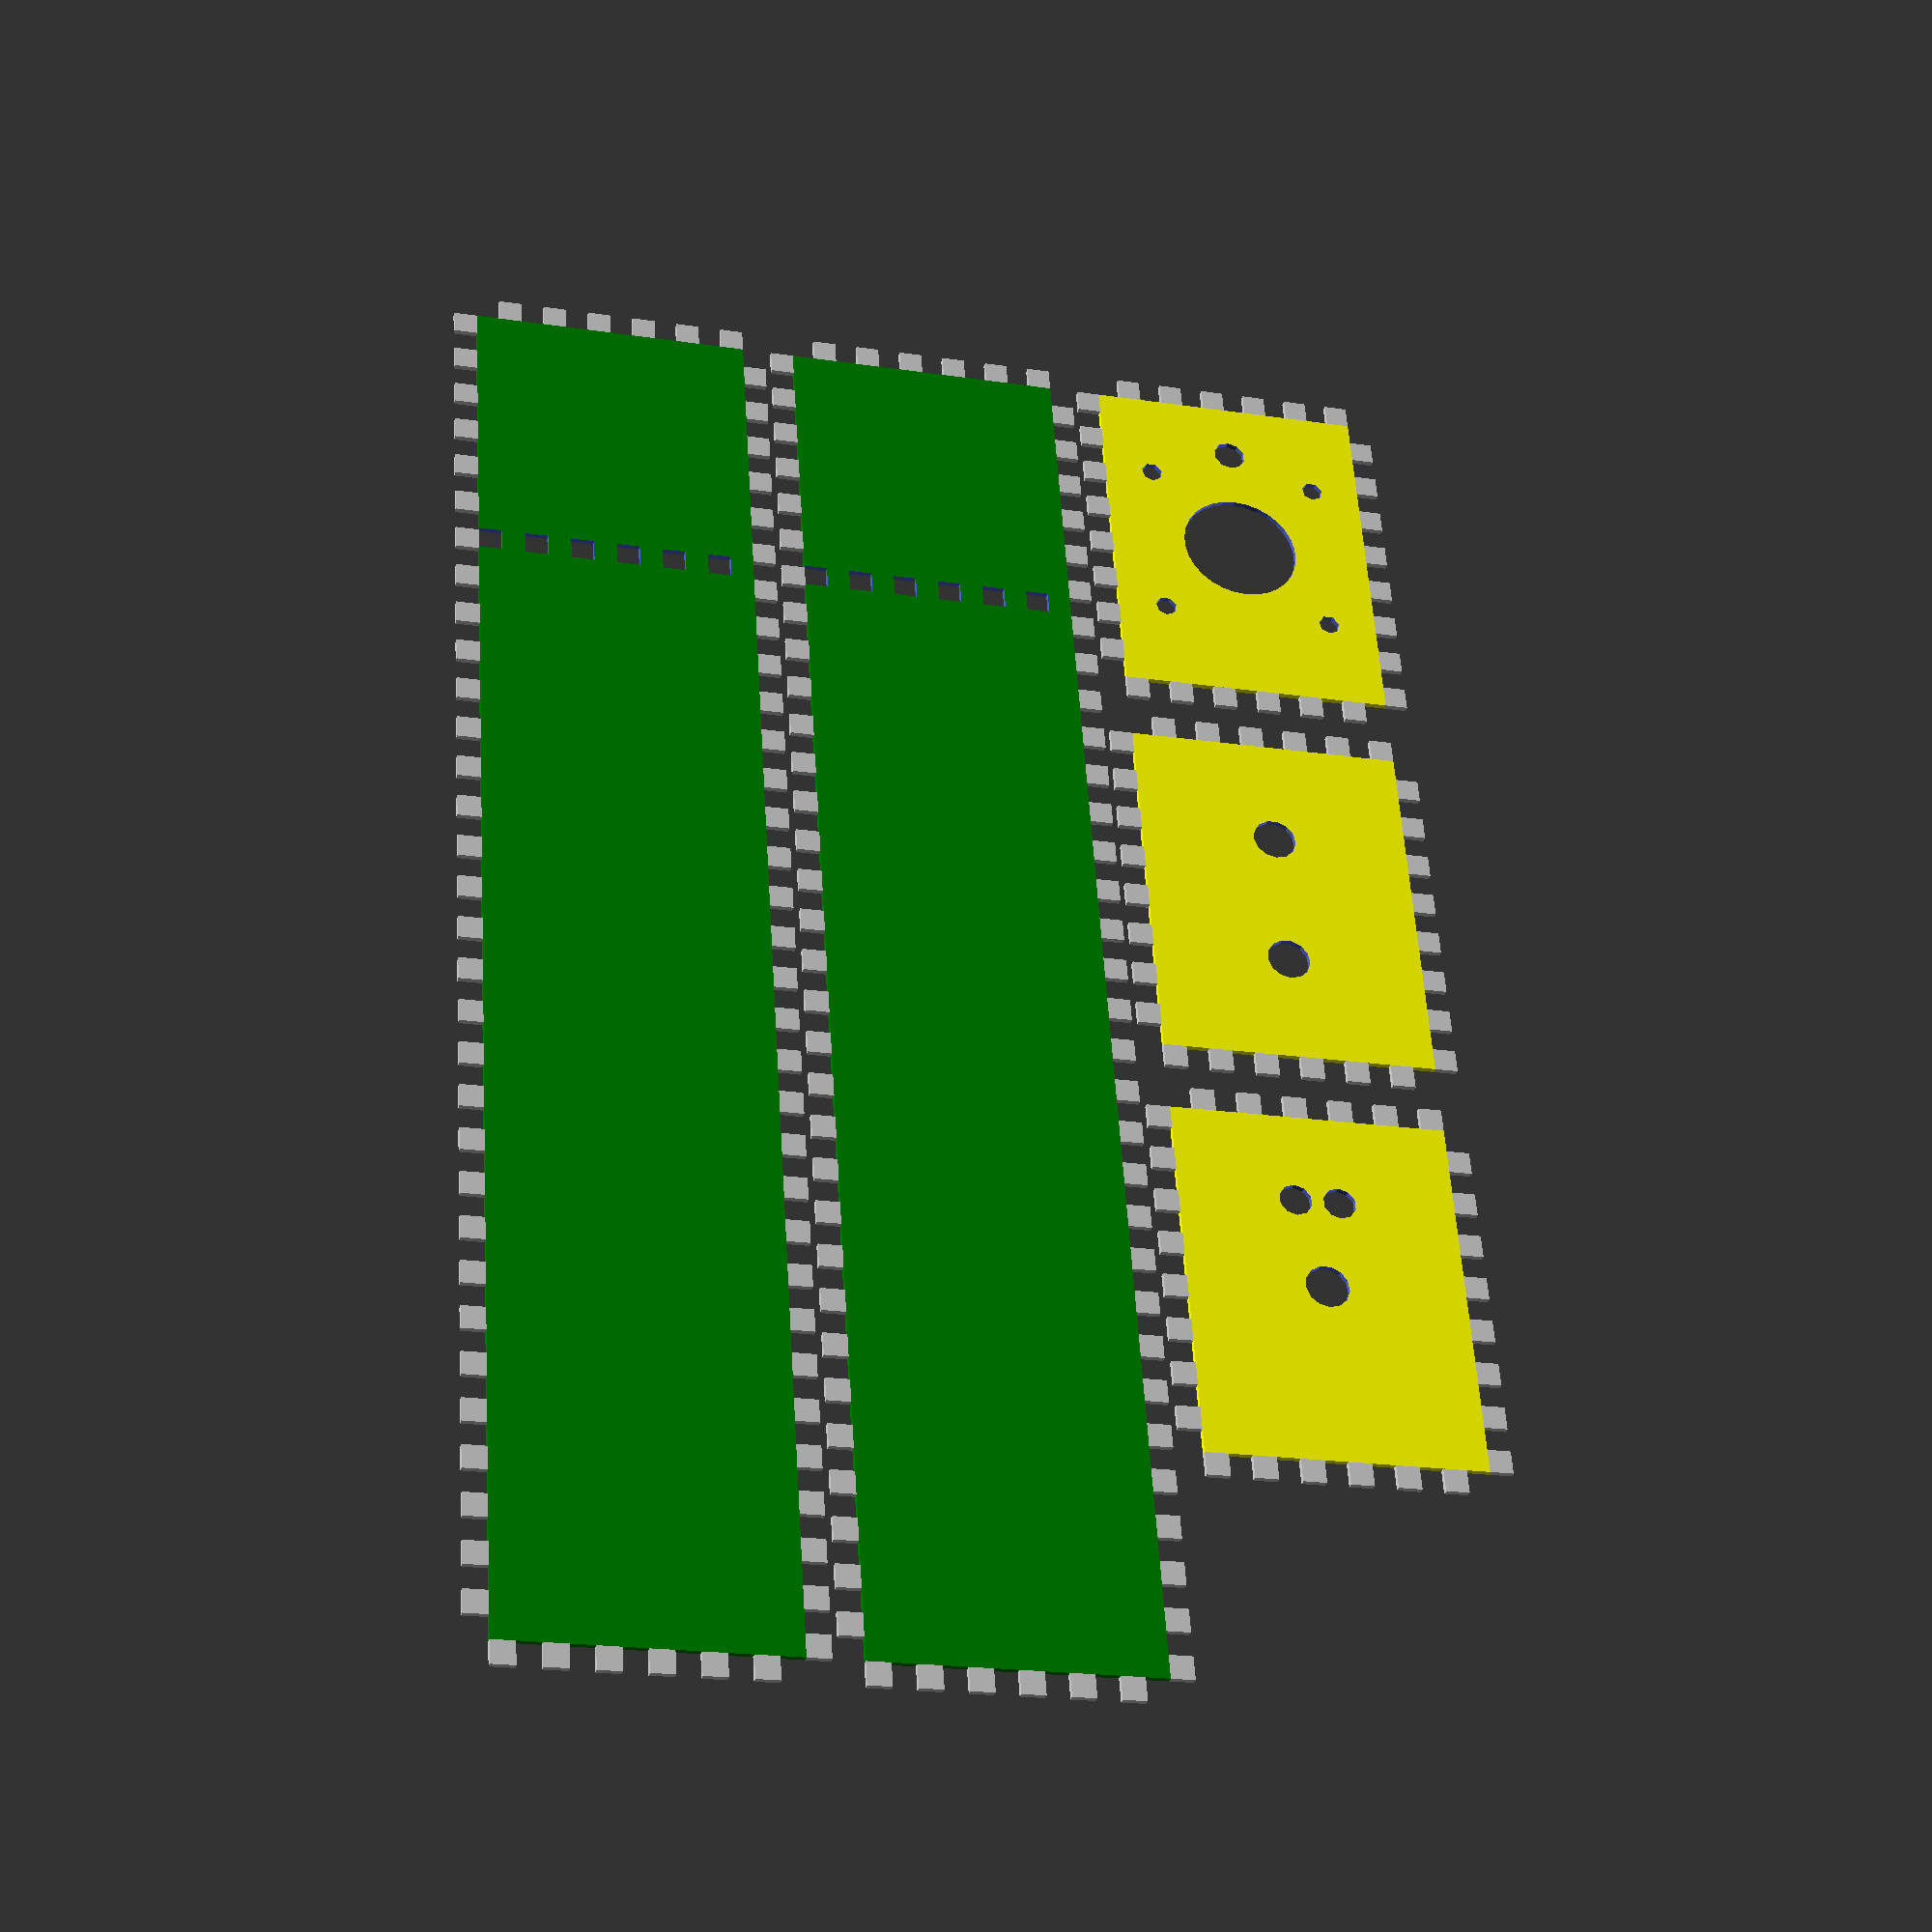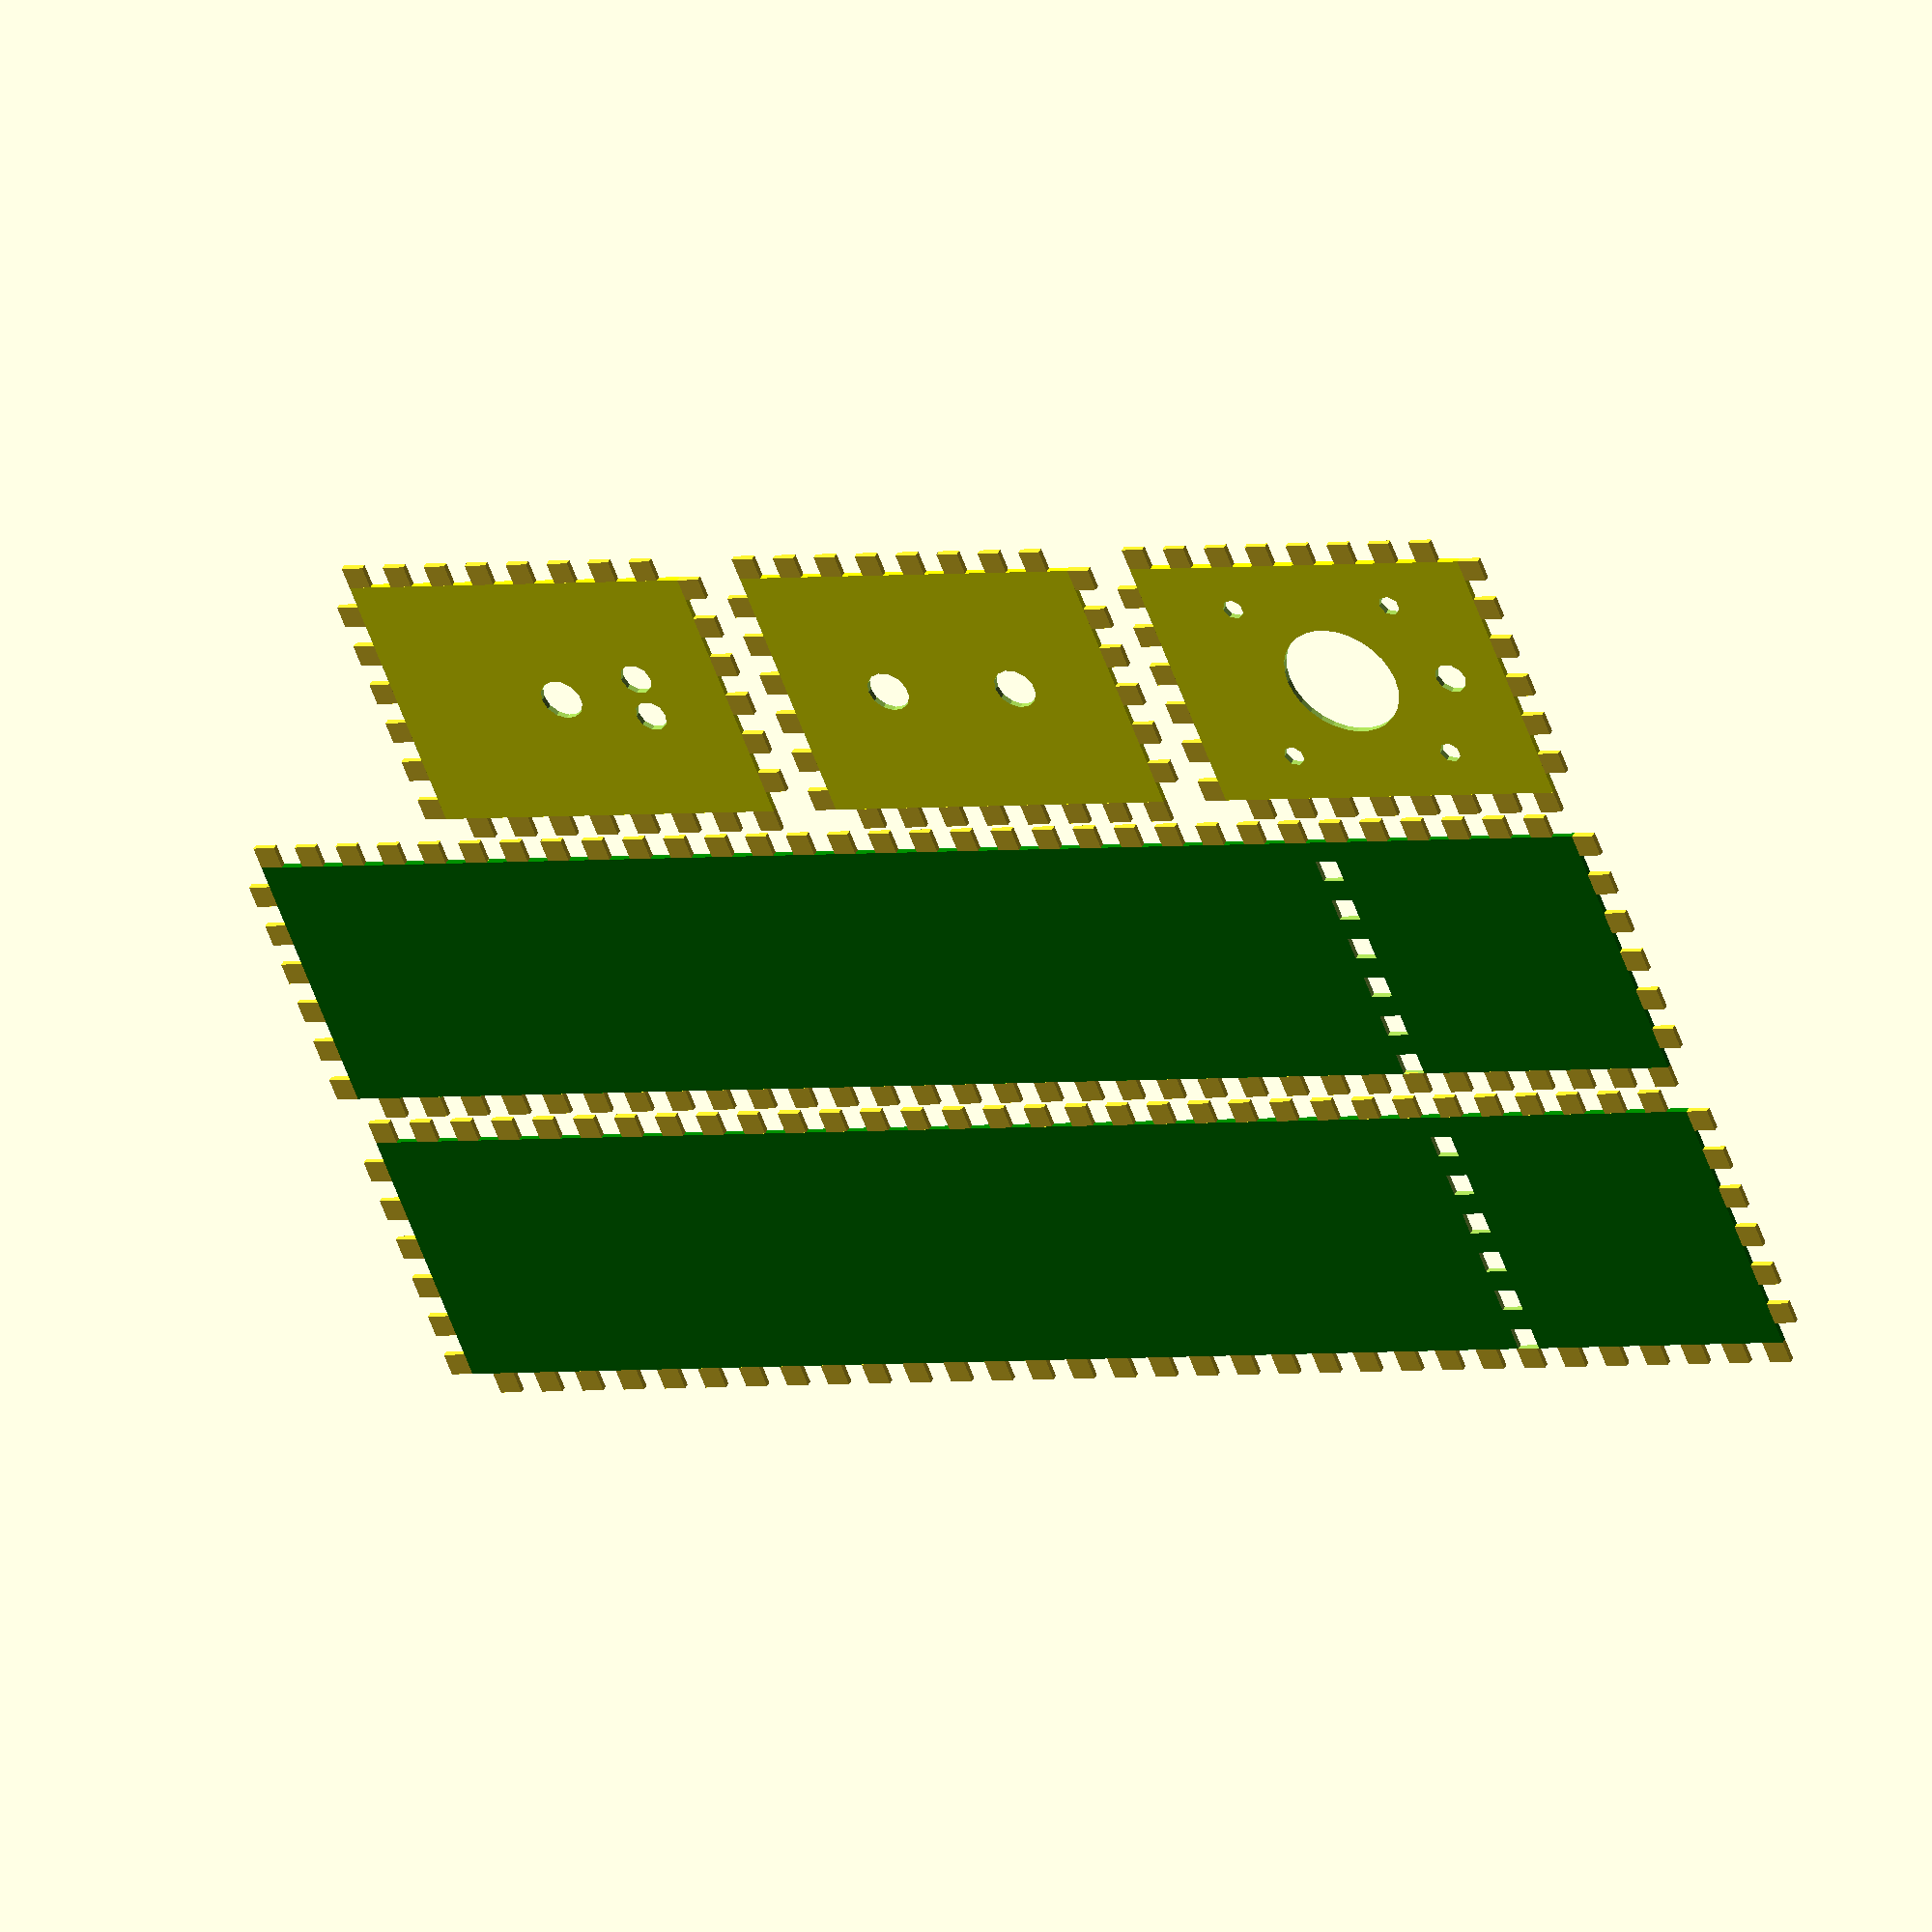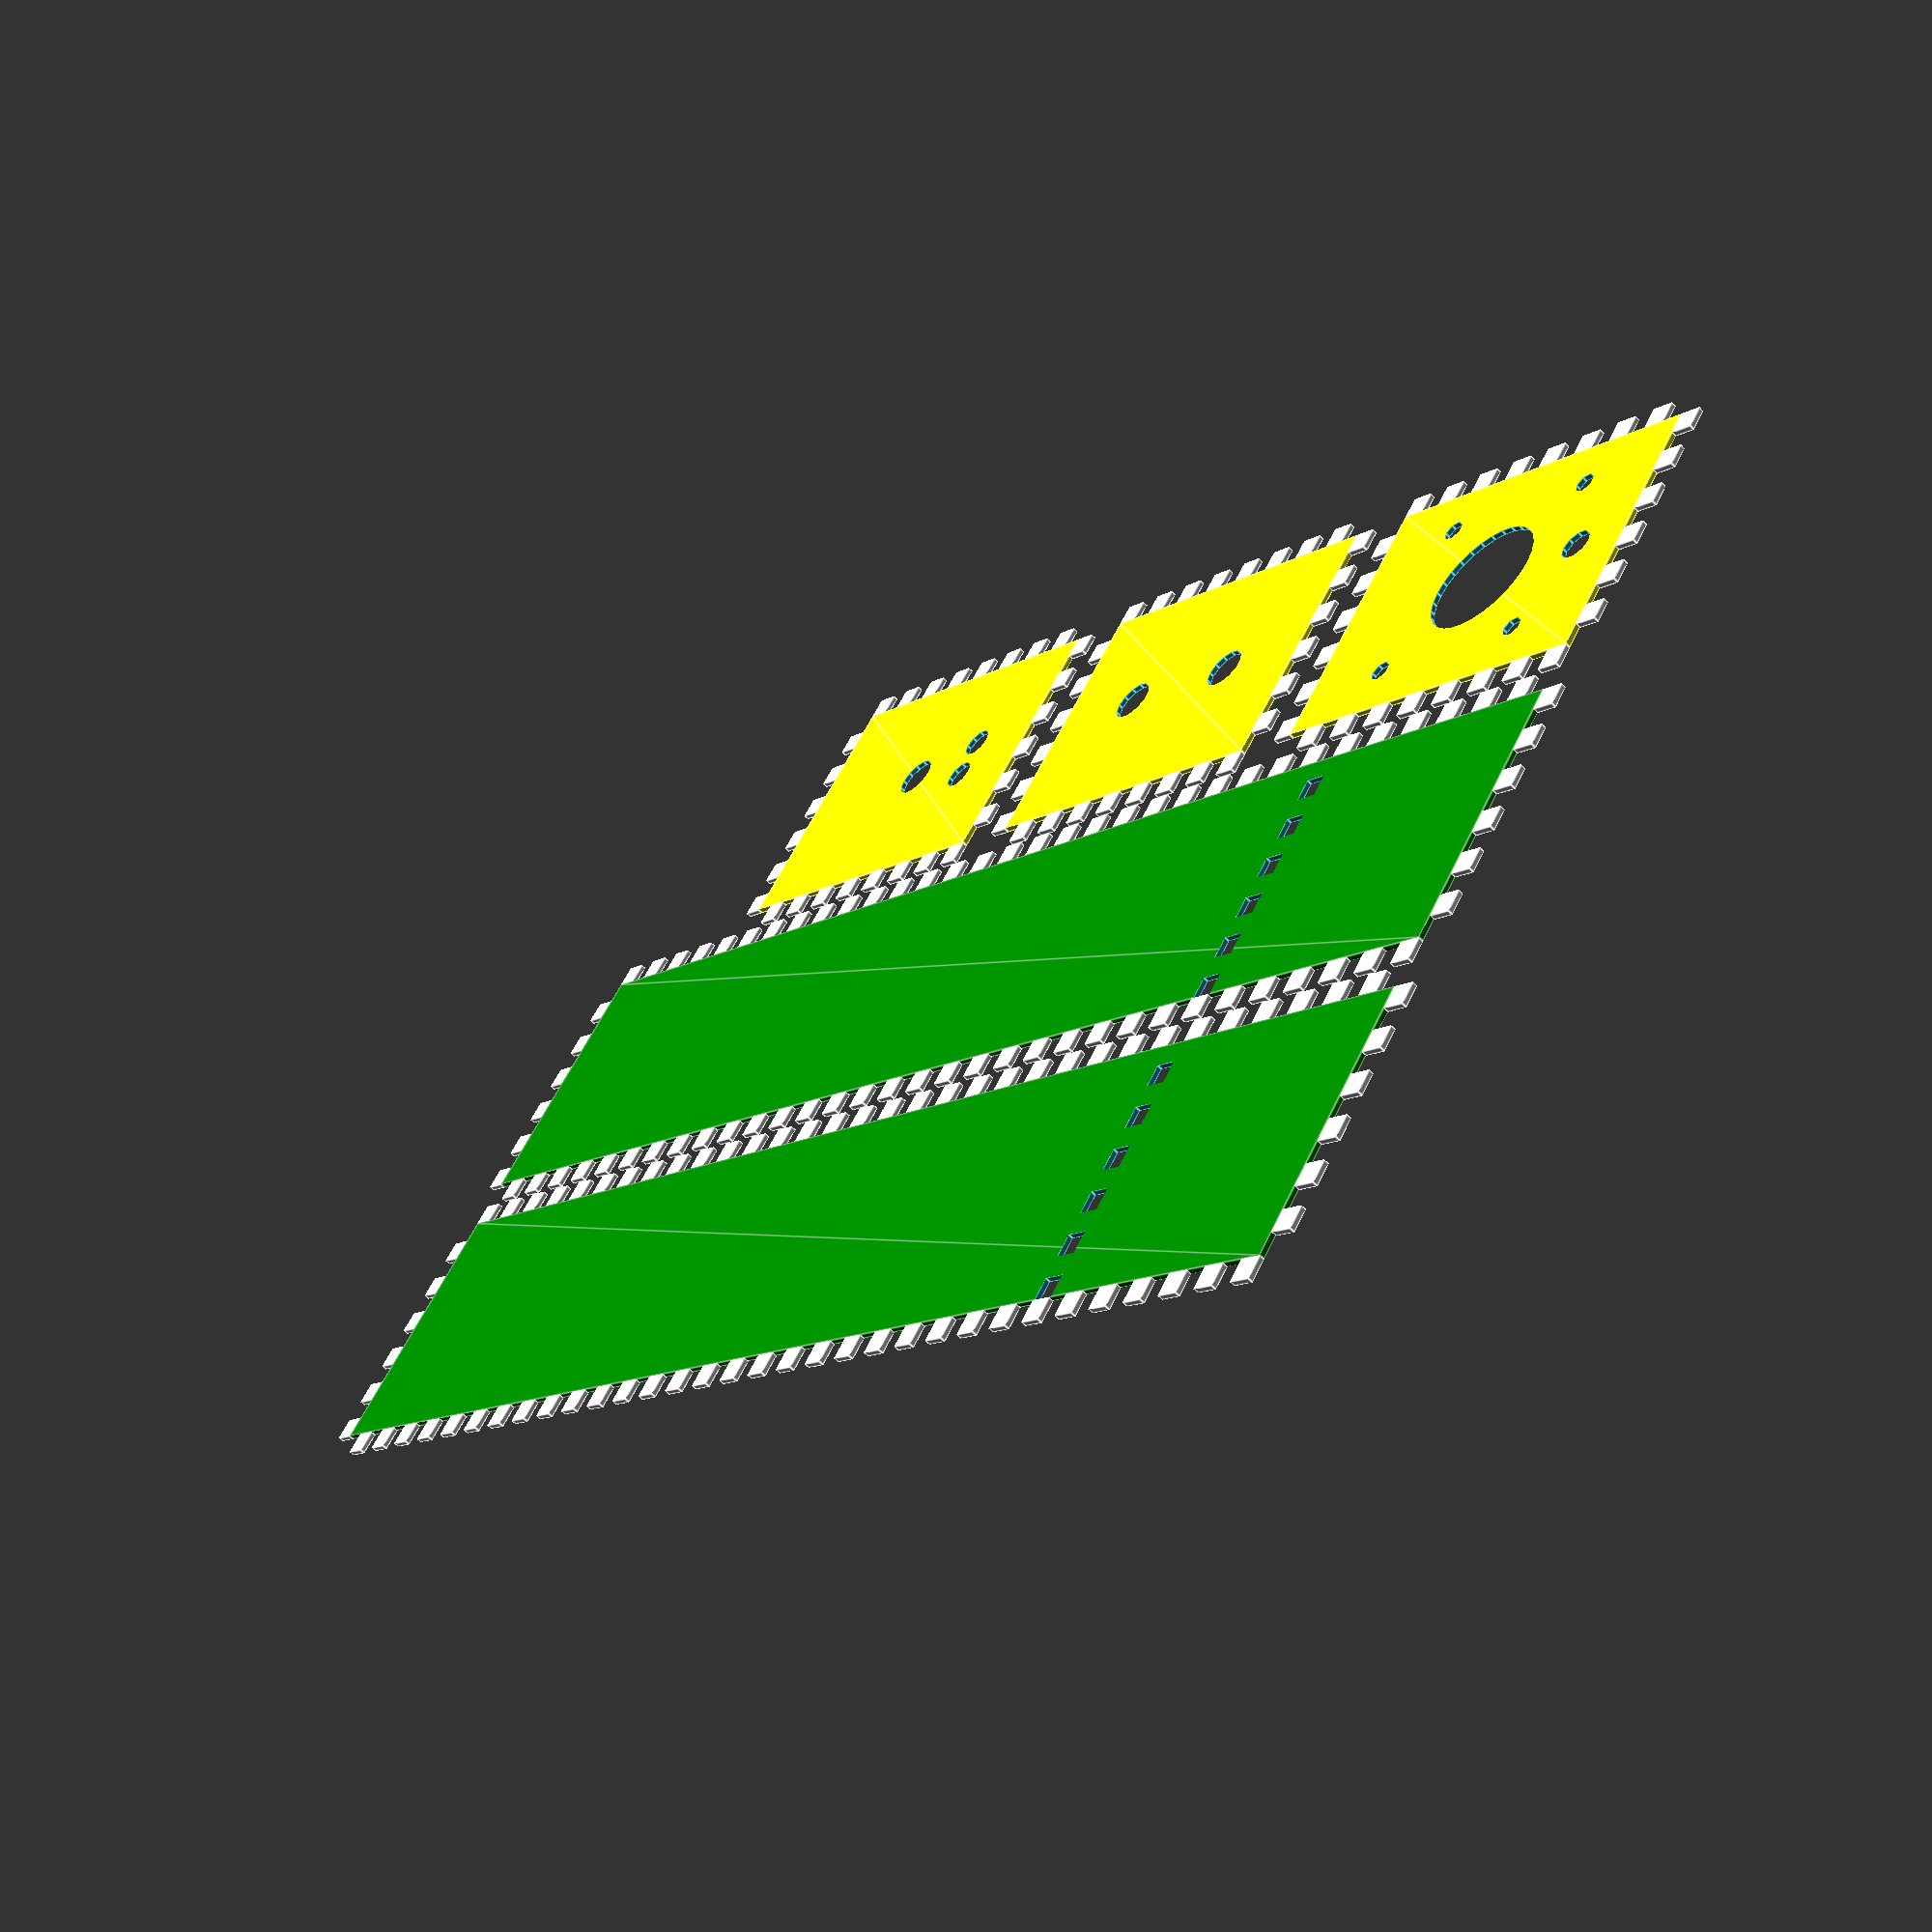
<openscad>

// Marten Vijn
// BSD-style license http://svn.martenvijn.nl/svn/LICENSE
// BeerLicense:: get me one if you meet me...

t=4.2;
// keep in mind that de size of the box 
// in in units twice the material thickness (t)
// 

// length =  length*t*2 
// (l)
length=32;
l=length*t*2;

// Heigth = heigth*t*2 
// (h)
heigth=6;
h=heigth*t*2;

// depth  depth *t*2 
// (d)
depth=8;
d=depth*t*2;

tm=t*2;
// stepper holes dist
hd=16;


// short side panel module
module board_d_a(){
	difference(){
		union(){
			color("yellow") square([d,h]);
			for (i = [ 0 : h/t/2-1 ]){
 	     		// just mask one of this lines to remove dents
				translate([0-t,i*tm]) square([t,t]);	     		
				translate([d,i*tm+t]) square([t,t]);
 				}	
			for (i = [ 0 : d/t/2-1 ]){
	     		// just mask one of this lines to remove dents
	     	     	translate([i*tm,h]) square([t,t]);
	   	     	translate([i*tm+t,0-t]) square([t,t]);
			}   
		}
		
		translate ([d/2,h/2,0]) circle(r=11);
		translate ([d/2+hd,h/2+hd]) circle(r=2);
		translate ([d/2-hd,h/2+hd]) circle(r=2);
		translate ([d/2+hd,h/2-hd]) circle(r=2);
		translate ([d/2-hd,h/2-hd]) circle(r=2);
		
		translate ([d/6,h/2,0]) circle(r=3);
		
	}
}

module board_d_b(){
	difference(){
		union(){
			color("yellow") square([d,h]);
			for (i = [ 0 : h/t/2-1 ]){
 	     		// just mask one of this lines to remove dents
				translate([0-t,i*tm]) square([t,t]);	     		
				translate([d,i*tm+t]) square([t,t]);
 				}	
			for (i = [ 0 : d/t/2-1 ]){
	     		// just mask one of this lines to remove dents
	     	     	translate([i*tm,h]) square([t,t]);
	   	     	translate([i*tm+t,0-t]) square([t,t]);
			}   
		}
		
		translate ([d/2+13,h/2,0]) circle(r=4);
		translate ([d/2-13,h/2,0]) circle(r=4);
		
	}
}

module board_d_c(){
	difference(){
		union(){
			color("yellow") square([d,h]);
			for (i = [ 0 : h/t/2-1 ]){
 	     		// just mask one of this lines to remove dents
				translate([0-t,i*tm]) square([t,t]);	     		
				translate([d,i*tm+t]) square([t,t]);
 				}	
			for (i = [ 0 : d/t/2-1 ]){
	     		// just mask one of this lines to remove dents
	     	     	translate([i*tm,h]) square([t,t]);
	   	     	translate([i*tm+t,0-t]) square([t,t]);
			}   
		}
		
		translate ([d/2,h/2,0]) circle(r=4);
	
		translate ([d/4,h/2-4]) circle(r=3);
		translate ([d/4,h/2+4,0]) circle(r=3);
	}
}



// length side panel module
module board_l(){
	difference(){
		union(){
			color("green") square([l,h]);
			for (i = [ 0 : h/t/2-1 ]){
	     		// just mask one of this lines to remove dents
 	     		translate([0-t,i*tm]) square([t,t]);	     		
				translate([l,i*tm+t]) square([t,t]);
 				}	
			for (i = [ 0 : l/t/2-1 ]){
	     		// just mask one of this lines to remove dents
	     	     translate([i*tm,h]) square([t,t]);
	   	     	translate([i*tm+t,0-t]) square([t,t]);	     		
				}
			}
			for (i = [ 0 : h/t/2-1 ]){
	     		// just mask one of this lines to remove dents
 	     	//	translate([0-t,i*tm]) square([t,t]);	     		
				translate([50,i*tm+t]) square([t,t]);
		}
   
	}
}

module board_top(){
	difference(){
		union(){
			color("red") square([l,d]);
			for (i = [ 0 : d/t/2-1 ]){
	     	// just mask one of this lines to remove dents
 	     			translate([0-t,i*tm]) square([t,t]);	     		
					translate([l,i*tm+t]) square([t,t]);
 					}	
			for (i = [ 0 : l/t/2-1 ]){
	     	// just mask one of this lines to remove dents
	     	     	translate([i*tm,d]) square([t,t]);
	   	     		translate([i*tm+t,0-t]) square([t,t]);	     		
					}   
			// corner nok
	     	// just shorten the array to remove dents
			for (i = [ [-t,-t], [l,-t], [-t,d], [l,d]] ){
	     	     translate(i) square([t,t]);
	   		}
		}
		for (i = [ 0 : d/t/2-1 ]){
	     	// just mask one of this lines to remove dents
 	     			translate([50,i*tm]) square([t,t]);	     		
			}
		   
	}
}
module board_bottom(){
	difference(){
		union(){
			color("red") square([l,d]);
			for (i = [ 0 : d/t/2-1 ]){
	     	// just mask one of this lines to remove dents
 	     			translate([0-t,i*tm]) square([t,t]);	     		
					translate([l,i*tm+t]) square([t,t]);
 					}	
			for (i = [ 0 : l/t/2-1 ]){
	     	// just mask one of this lines to remove dents
	     	     	translate([i*tm,d]) square([t,t]);
	   	     		translate([i*tm+t,0-t]) square([t,t]);	     		
					}   
			// corner nok
	     	// just shorten the array to remove dents
			for (i = [ [-t,-t], [l,-t], [-t,d], [l,d]] ){
	     	     translate(i) square([t,t]);
	   		}
		}
		for (i = [ 0 : d/t/2-1 ]){
	     	// just mask one of this lines to remove dents
 	     			translate([50,i*tm]) square([t,t]);	     		
				}
		translate([90,33]) circle(r=2);
		translate([100,10]) circle(r=2);
		translate([250,10]) circle(r=2);
		translate([260,33]) circle(r=2);
		translate([10,10]) circle(r=2);
		translate([10,58]) circle(r=2);
		translate([250,58]) circle(r=2);
		translate([240,10]) circle(r=2);
		   
	}
}

module shifter_close(){
	difference(){
		square([h/2,d-20]);
		translate([h/4,(d-20)/2]) circle(r=4.5);
		translate([h/4,(d-20)/2+13]) circle(r=4);
		translate([h/4,(d-20)/2-13]) circle(r=4);
		}
	}
module shifter_fill(){
	difference(){
		square([h-20,d-20]);
		translate([(h-20)/2,(d-20)/2]) circle(r=7.5,$fn=6);
		translate([(h-20)/2,(d-20)/2+13]) circle(r=4);
		translate([(h-20)/2,(d-20)/2-13]) circle(r=4);
		}
	}
module shifter_fill_bearing(){
	union(){
		difference(){
			square([h-2,d-2]);
			translate([(h-2)/2,(d-2)/2]) circle(r=7.5,$fn=6);
			translate([(h-2)/2,(d-2)/2+13]) circle(r=4);
			translate([(h-2)/2,(d-2)/2-13]) circle(r=4);
			translate([0,0]) square([h,8]);
			translate([0,d-10]) square([h,8]);
		}
		translate([5,0]) square([8,8]);
		translate([5,d-10]) square([8,8]);
		translate([h-14,0]) square([8,8]);
		translate([h-14,d-10]) square([8,8]);
		}
	}


module job1(){
	translate([0,0]) board_top();
	translate([0,-76]) board_bottom();
	}
module job3(){
	translate([0,-130]) shifter_close();
	translate([30,-130]) shifter_close();
	translate([60,-130]) shifter_close();
	translate([90,-130]) shifter_fill();
	translate([122,-130]) shifter_fill();
	translate([154,-130]) shifter_fill();
 	translate([260,-130]) rotate([0,0,90]) shifter_fill_bearing();
	}

module job2(){
	rotate ([0,0,0])	translate([0,0])  board_l();
	rotate ([0,0,0])	translate([0,-60])  board_l();
	rotate ([0,0,0])	translate([0,-120]) board_d_a();
	rotate ([0,0,0])	translate([80,-120]) board_d_b();
	rotate ([0,0,0])	translate([160,-120]) board_d_c();
}

job2();


</openscad>
<views>
elev=214.3 azim=273.7 roll=15.0 proj=p view=solid
elev=318.6 azim=158.6 roll=24.3 proj=o view=wireframe
elev=58.9 azim=216.0 roll=43.5 proj=p view=edges
</views>
